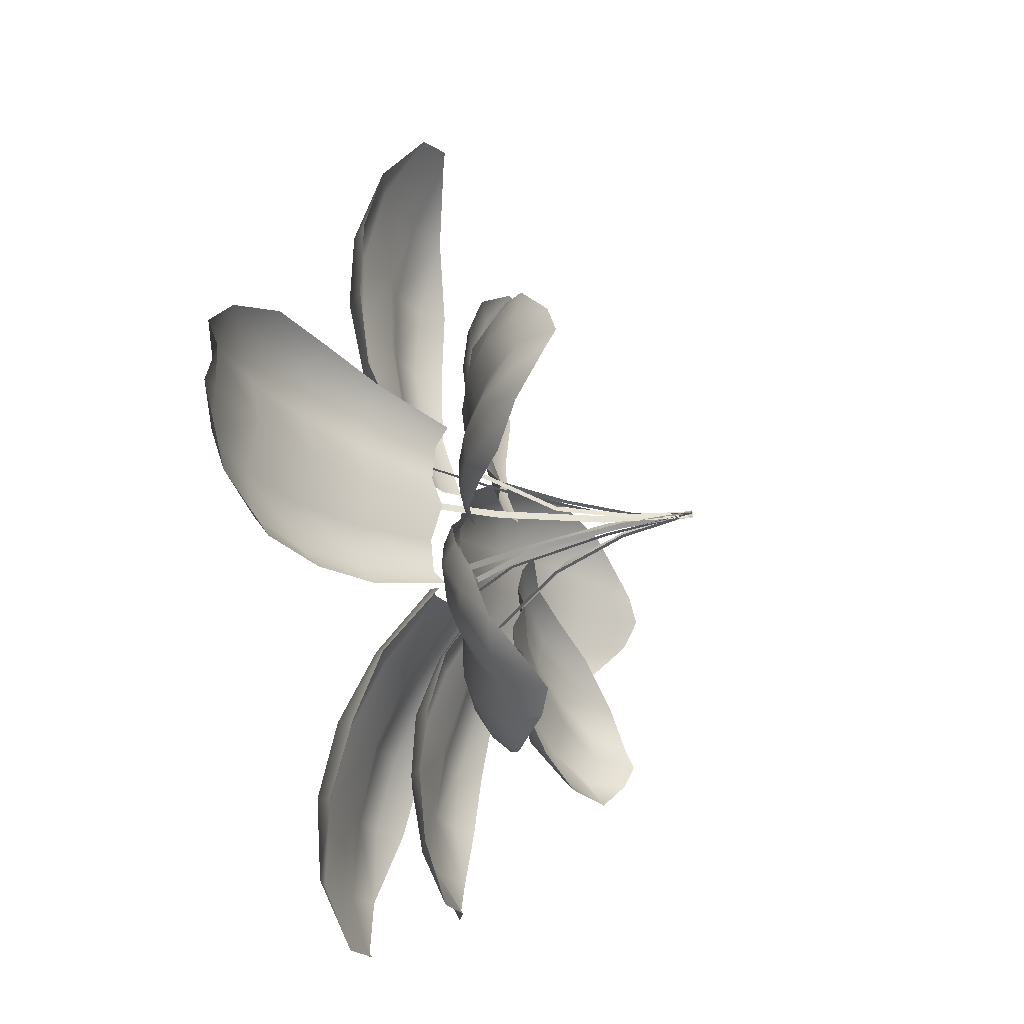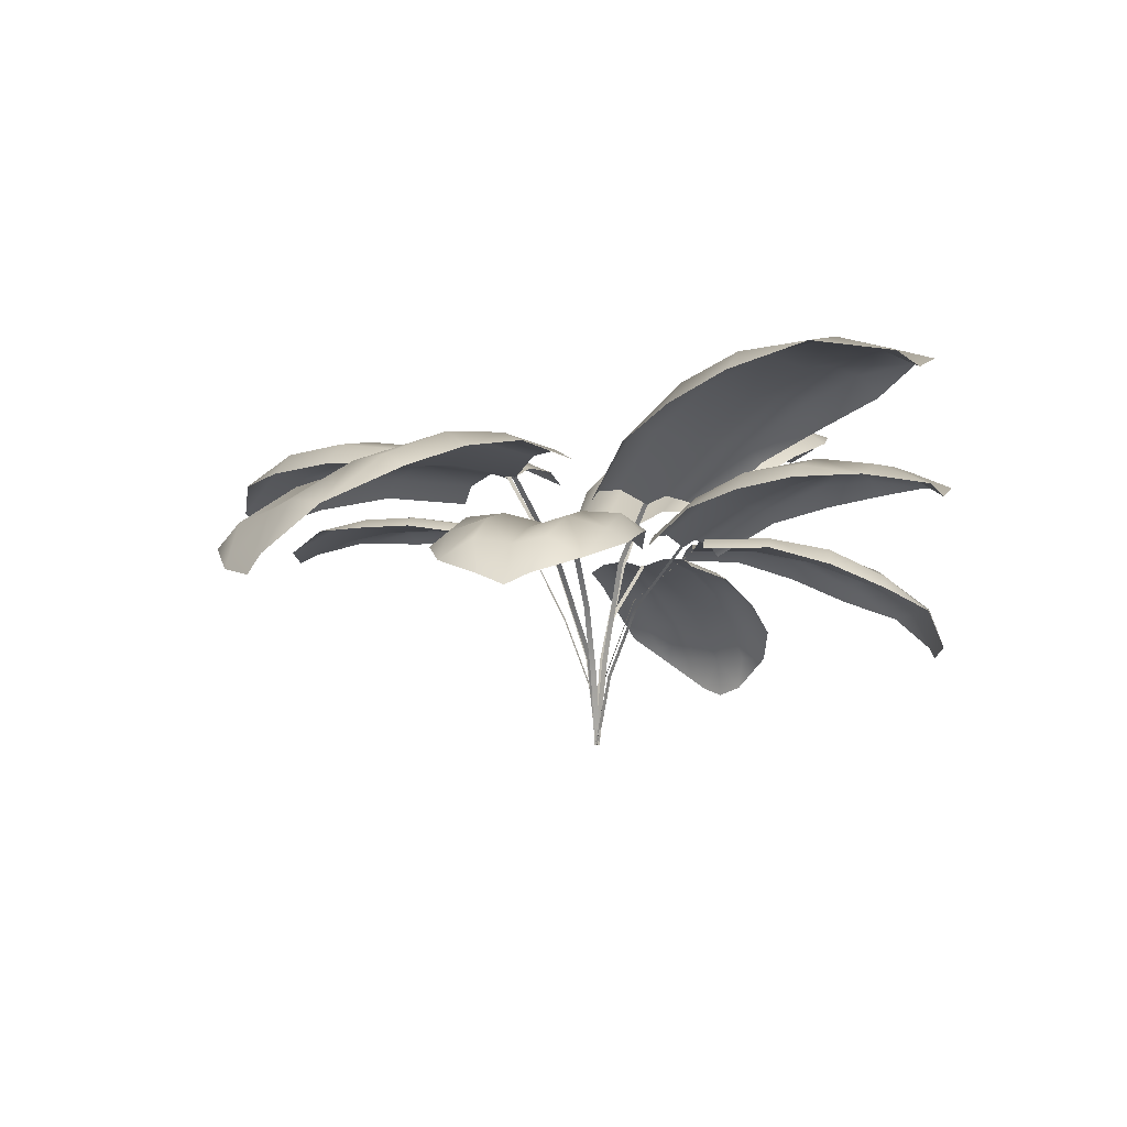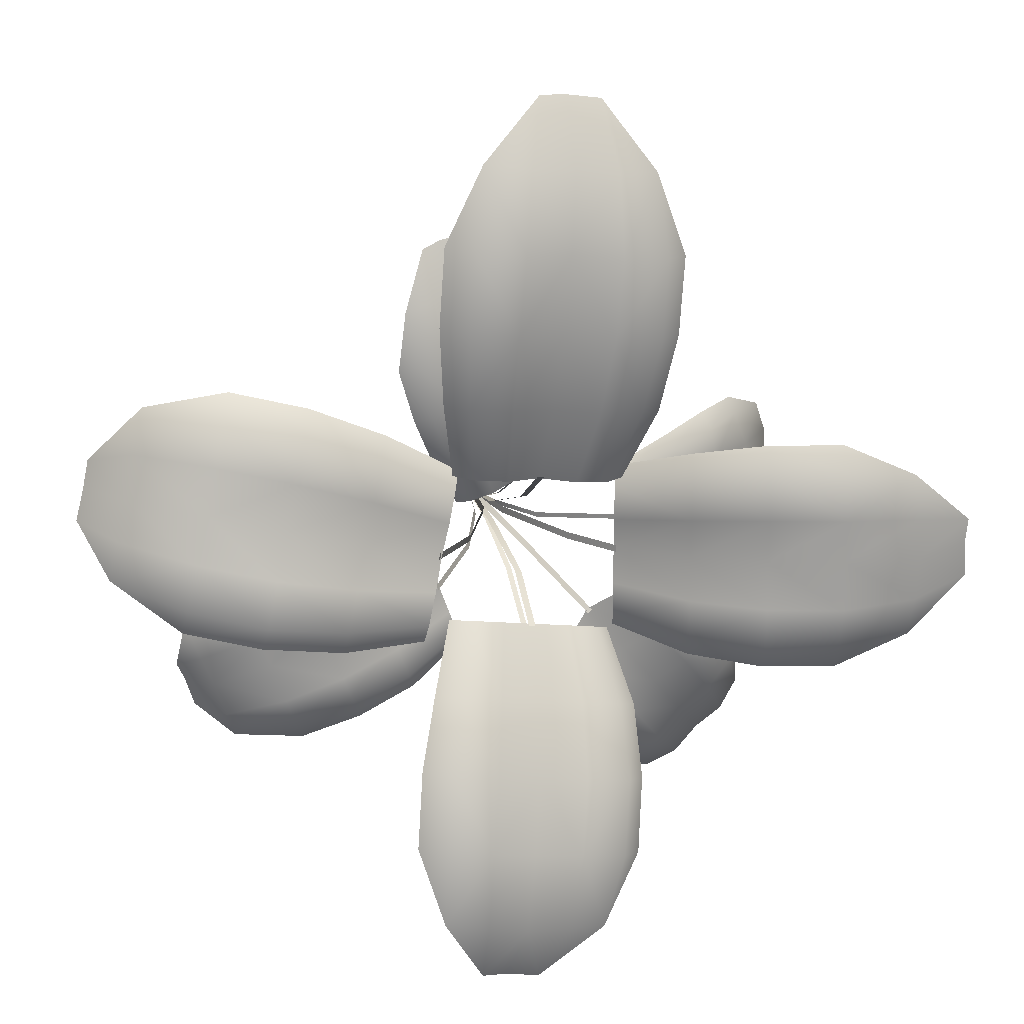
<metadata>
{"format":"obj","ext":"obj","renderer":"f3d","projection":"perspective","resolution":1024,"background":"white","views":[{"elev":-27.0,"azim":104.7,"up":"+Y"},{"elev":-5.1,"azim":-56.3,"up":"+Z"},{"elev":19.2,"azim":-19.0,"up":"+Y"}]}
</metadata>
<code>
v  0.4088 50 47.65
v  -3.077 37.55 48.43
v  3.446 39.41 47.8
v  -6.114 48.14 48.28
v  3.656 50.91 45.55
v  6.693 40.31 45.7
v  -25.7 42.53 47.98
v  -16.13 33.81 48.6
v  -19.17 44.4 48.44
v  -22.66 31.93 48.14
v  -28.98 41.56 45.96
v  -25.94 30.96 46.12
v  -6.596 25.02 45.04
v  -8.324 13.03 43.07
v  -3.591 14.36 41.17
v  -12.52 23.35 46.95
v  1.171 15.75 42.95
v  -0.6476 26.75 46.8
v  5.914 17.1 42.34
v  5.282 28.44 46.19
v  8.271 17.75 40.25
v  8.233 29.26 44.09
v  -9.619 35.65 46.67
v  -12.66 46.24 46.52
v  -21.44 20.76 44.46
v  -18.45 21.64 46.49
v  -27.45 53.47 46.03
v  -21.57 55.16 46.5
v  -15.47 10.95 40.55
v  -13.08 11.66 42.59
v  -15.71 56.81 44.59
v  -22.62 65.13 42.28
v  -18.48 66.29 40.39
v  -3.948 60.2 45.73
v  -14.31 67.51 42.18
v  -9.818 58.52 46.35
v  -2.185 6.931 26.61
v  -3.189 14.86 41.8
v  -4.182 14.58 41.81
v  -1.193 7.215 26.6
v  -0.83 1.58 12.58
v  0.1622 1.865 12.56
v  -0.4715 -0.2298 -0.03391
v  0.5207 0.0544 -0.0465
v  55.25 -7.268 27.99
v  46.61 -1.384 35.01
v  47.05 -8.172 34.65
v  56.06 -0.4797 29.4
v  55.34 -10.78 26.12
v  46.36 -11.69 31.99
v  45.19 12.12 34.8
v  54.65 13.03 29.19
v  52.41 19.74 27.56
v  44.21 18.84 34.22
v  51.79 22.98 25.59
v  42.82 22.08 31.46
v  34.63 4.224 37.38
v  23.56 8.085 41.03
v  23.15 3.052 39.52
v  34.91 10.48 38.87
v  24.59 -1.737 41.18
v  36.2 -1.793 39.06
v  24.83 -6.684 40.79
v  36.57 -7.968 38.69
v  35.85 -11.17 36.97
v  24.05 -9.276 39.06
v  44.98 5.247 33.32
v  54.43 6.151 27.72
v  33.99 16.59 38.31
v  32.63 19.52 36.48
v  60.95 19.18 20.15
v  62.78 13.14 20.87
v  22.77 12.96 40.48
v  21.47 15.28 38.67
v  65.57 11.9 13.97
v  62.98 6.936 20.58
v  65.1 7.481 12.46
v  63.5 -5.132 20.53
v  66.48 3.306 14.11
v  64.05 0.981 21.07
v  23.83 2.611 39.9
v  7.019 1.675 26.62
v  7.126 0.6484 26.64
v  23.73 3.637 39.88
v  1.612 0.886 12.57
v  1.72 -0.1403 12.59
v  -0.1442 0.503 -0.04865
v  -0.03648 -0.5233 -0.03251
v  8.283 50.88 68.85
v  19.43 65.65 67.8
v  9.745 66.56 68.72
v  17.97 49.97 68.85
v  24.48 65.16 63.94
v  23.02 49.48 64.87
v  -10.98 52.66 67.31
v  -19.08 69.22 64.72
v  -20.54 53.54 65.77
v  -9.513 68.34 67.18
v  -25.13 53.94 61.02
v  -23.67 69.62 60.09
v  -10.62 20.93 59.52
v  -2.403 36.01 63.06
v  -11.36 36.86 64.97
v  -3.416 20.24 57.46
v  3.382 19.63 60.64
v  6.145 35.24 66.37
v  10.45 18.97 60.42
v  14.96 34.42 66.3
v  14.18 18.6 57.77
v  19.57 33.96 63.71
v  -1.141 51.73 65.46
v  0.321 67.41 65.33
v  -24.2 38.02 60.22
v  -20.06 37.66 63.5
v  -15.49 84.68 59.06
v  -6.889 83.89 62.75
v  -20.84 21.84 54.97
v  -17.57 21.56 58.18
v  -2.58 96.53 54.62
v  1.982 83.05 62.65
v  3.753 95.92 52.49
v  19.17 81.47 61.83
v  9.676 95.4 55.6
v  10.44 82.28 64.13
v  -0.7372 9.855 38.15
v  -2.708 20.7 58.42
v  -4.171 20.83 58.31
v  0.7372 9.855 38.15
v  0.7372 2.25 17.99
v  -0.7372 2.25 17.99
v  0.7372 -0.1293 -0.05923
v  -0.7372 -0.1293 -0.05923
v  0.5898 -21.6 41.53
v  0.5898 -9.731 28.6
v  -0.5898 -9.731 28.6
v  -0.5898 -21.6 41.53
v  -0.5898 -3.138 14.39
v  0.5898 -3.138 14.39
v  -0.5898 0.1035 -0.04738
v  0.5898 0.1035 -0.04738
v  4.939 -79.97 49.66
v  1.958e-14 -70.15 54.02
v  1.958e-14 -80.34 47.59
v  6.985 -69.78 53.88
v  -13.97 -69.89 51.3
v  -4.939 -79.97 49.66
v  -6.985 -69.78 53.88
v  13.97 -69.89 51.3
v  -15.52 -57.13 53.81
v  -19.4 -57.54 51.01
v  -7.761 -57.02 55.91
v  1.119e-14 -57.38 53.84
v  7.761 -57.02 55.91
v  15.52 -57.13 53.81
v  19.4 -57.54 51.01
v  -19.4 -45.13 49.4
v  -15.52 -44.72 53.11
v  -7.761 -44.61 53.72
v  1.678e-14 -44.98 51.65
v  7.761 -44.61 53.72
v  15.52 -44.72 53.11
v  19.4 -45.13 49.4
v  -17.64 -33.08 46.59
v  -14.11 -32.67 48.91
v  -7.055 -32.56 49.52
v  8.392e-15 -32.92 47.46
v  7.055 -32.56 49.52
v  14.11 -32.67 48.91
v  17.64 -33.08 46.59
v  -14.11 -21.47 39.88
v  -11.29 -21.06 42.2
v  -5.644 -20.95 42.81
v  6.994e-15 -21.32 40.74
v  5.644 -20.95 42.81
v  11.29 -21.06 42.2
v  14.11 -21.47 39.88
v  -8.942 -3.882 28.6
v  -20.06 -6.675 40.84
v  -19.66 -7.783 40.84
v  -9.346 -2.774 28.6
v  -2.747 -1.627 14.39
v  -3.15 -0.519 14.39
v  0.2989 -0.5188 -0.04738
v  -0.1045 0.5896 -0.04738
v  -69.84 -30.64 30.08
v  -64.7 -30.98 37.27
v  -66.75 -24.29 35.97
v  -71.18 -25.88 28.01
v  -71.77 -11.25 33.19
v  -73.22 -21.36 30.08
v  -69.48 -17.86 37.27
v  -62.21 -37.51 33.19
v  -60.97 -5.674 39.73
v  -61.91 -1.888 36.9
v  -58.42 -13 42.23
v  -55.42 -20.17 40.16
v  -53.11 -27.59 42.23
v  -50.35 -34.84 39.73
v  -48.64 -38.35 36.9
v  -49.31 -1.431 43.81
v  -50.25 2.356 39.95
v  -46.76 -8.76 44.42
v  -43.76 -15.93 42.35
v  -41.45 -23.35 44.42
v  -38.69 -30.6 43.81
v  -36.98 -34.11 39.95
v  -37.66 5.063 41.67
v  -36.84 1.608 43.99
v  -34.53 -5.058 44.6
v  -31.77 -11.56 42.53
v  -29.7 -18.32 44.6
v  -27.19 -24.91 43.99
v  -25.59 -28.09 41.67
v  -24.04 6.265 39.33
v  -23.46 3.473 41.65
v  -21.63 -1.868 42.26
v  -19.36 -7.047 40.19
v  -17.77 -12.48 42.26
v  -15.74 -17.74 41.65
v  -14.39 -20.25 39.33
v  14.18 -15.98 41.9
v  5.52 -5.66 30.52
v  4.616 -6.419 30.52
v  13.27 -16.74 41.9
v  1.609 -0.9997 14.39
v  0.7052 -1.758 14.39
v  0.3853 0.4584 -0.04738
v  -0.5183 -0.2999 -0.04738
v  47.8 -55.82 18.67
v  50.58 -49.41 28.62
v  44.77 -53.35 28.44
v  52.05 -53.2 20.65
v  33.14 -61.38 27.9
v  44.48 -59.55 20.65
v  39.88 -58.39 28.62
v  54.54 -43.42 27.9
v  26.04 -55.18 34.74
v  22.2 -57.06 32.09
v  32.12 -50.35 36.64
v  37.6 -44.82 34.67
v  44.01 -40.38 36.64
v  49.82 -35.23 34.74
v  51.93 -32.12 32.09
v  18.43 -46.11 40.37
v  14.94 -47.99 37.02
v  24.51 -41.29 40.95
v  30 -35.75 38.98
v  36.4 -31.31 40.95
v  42.21 -26.16 40.37
v  44.67 -23.05 37.02
v  11.45 -35.6 42.76
v  8.233 -37.25 40.55
v  16.99 -31.23 43.34
v  21.94 -26.14 41.37
v  27.8 -22.16 43.34
v  33.07 -17.46 42.76
v  35.26 -14.58 40.55
v  4.994 -23.51 42.75
v  2.315 -24.71 40.54
v  9.454 -20.05 43.33
v  13.32 -15.87 41.36
v  18.1 -12.79 43.33
v  22.29 -9.002 42.75
v  23.93 -6.57 40.54
v  -24.09 4.575 55.68
v  -12.23 1.575 39.15
v  -11.96 3.023 39.15
v  -23.7 5.974 55.43
v  -2.073 1.144 17.99
v  -2.348 -0.3042 17.99
v  -0.0106 -0.7484 -0.05923
v  0.2647 0.7001 -0.05923
v  -92.59 13.72 34.12
v  -86.5 12 44.6
v  -83.6 19.67 43.13
v  -90.38 18.96 30.57
v  -78.87 36.67 37.16
v  -89.33 25.43 31.99
v  -81.87 28.57 41.58
v  -88.12 3.539 43.18
v  -64.66 35.77 46.83
v  -62.73 39.68 42.45
v  -67.4 26.74 49.78
v  -69.39 16.93 49.83
v  -72.54 8.336 53.12
v  -74.93 -1.05 53.53
v  -75.56 -6.34 50.81
v  -49.88 32.42 52.52
v  -47.95 36.34 47.64
v  -52.62 23.4 54.93
v  -54.61 13.58 54.12
v  -57.76 4.991 58.28
v  -60.15 -4.394 59.22
v  -60.78 -9.685 56.01
v  -35 26.81 54.7
v  -33.18 30.3 51.15
v  -37.51 18.62 56.95
v  -39.26 9.64 55.99
v  -42.18 1.887 60
v  -44.34 -6.661 60.78
v  -44.86 -11.53 58.76
v  -18.3 21.43 50.76
v  -19.88 18.77 54.15
v  -21.92 12.26 56.1
v  -23.21 4.952 54.83
v  -25.66 -1.128 58.54
v  -27.35 -8.003 59.02
v  -27.63 -12.04 56.84
v  -1.783 -14.36 51
v  -0.4578 -6.842 38.15
v  -1.91 -6.586 38.15
v  -3.235 -14.1 51
v  -1.117 -2.088 17.99
v  0.3353 -2.344 17.99
v  -0.7036 0.2554 -0.05923
v  0.7485 -0.0006623 -0.05923
v  -8.842 -82.98 73.23
v  -12.42 -70.42 76.91
v  -15.08 -82.79 70.76
v  -3.662 -71.05 77.2
v  -29.5 -66.76 75.28
v  -21 -80.83 73.23
v  -20.86 -68.02 77.2
v  4.89 -72.83 75.28
v  -28.69 -50.99 74.81
v  -33.64 -51.14 70.57
v  -19.09 -52.42 75.53
v  -9.695 -54.98 73.92
v  0.01407 -55.78 75.53
v  9.521 -57.73 74.81
v  14.12 -59.56 70.57
v  -31.07 -36.57 65.66
v  -26.12 -36.42 70.28
v  -16.52 -37.84 71.01
v  -7.126 -40.41 68.54
v  2.584 -41.21 71.01
v  12.09 -43.16 70.28
v  16.69 -44.99 65.66
v  -26.48 -23.24 59.73
v  -21.97 -23.01 62.49
v  -13.24 -24.28 63.22
v  -4.707 -26.7 60.76
v  4.134 -27.34 63.22
v  12.77 -29.14 62.49
v  16.94 -30.89 59.73
v  -16.27 -10.99 51.71
v  -19.91 -11.37 48.94
v  -9.271 -11.95 52.44
v  -2.479 -14.06 49.97
v  4.625 -14.4 52.44
v  11.53 -15.89 51.71
v  14.83 -17.49 48.94
v  16.62 0.7372 49.15
v  9.855 -0.7372 38.15
v  16.62 -0.7372 49.15
v  9.855 0.7372 38.15
v  2.25 -0.7372 17.99
v  2.25 0.7372 17.99
v  -0.1293 -0.7372 -0.05923
v  -0.1293 0.7372 -0.05923
v  73.68 -3.281e-06 75.07
v  87.21 -3.038e-06 69.51
v  86.31 6.173 71.97
v  72.78 8.731 75.63
v  73.04 -17.46 72.71
v  86.31 -6.173 71.97
v  72.78 -8.731 75.63
v  73.04 17.46 72.71
v  57.37 -19.4 72.49
v  58.38 -24.25 69.04
v  57.11 -9.701 74.55
v  58.01 -3.151e-06 72.08
v  57.11 9.701 74.55
v  57.37 19.4 72.49
v  58.38 24.25 69.04
v  43.58 -24.25 64.32
v  42.58 -19.4 68.43
v  42.31 -9.701 69.16
v  43.21 -2.915e-06 66.69
v  42.31 9.701 69.16
v  42.58 19.4 68.43
v  43.58 24.25 64.32
v  29.66 -22.05 57.88
v  28.65 -17.64 60.65
v  28.38 -8.819 61.38
v  29.28 -2.575e-06 58.91
v  28.38 8.819 61.38
v  28.65 17.64 60.65
v  29.66 22.05 57.88
v  15.82 -14.11 49.86
v  16.82 -17.64 47.09
v  15.55 -7.055 50.59
v  16.45 -2.103e-06 48.12
v  15.55 7.055 50.59
v  15.82 14.11 49.86
v  16.82 17.64 47.09
f 1 2 3
f 2 1 4
f 5 3 6
f 3 5 1
f 7 8 9
f 8 7 10
f 11 10 7
f 10 11 12
f 13 14 15
f 14 13 16
f 13 17 18
f 17 13 15
f 18 19 20
f 19 18 17
f 20 21 22
f 21 20 19
f 23 16 13
f 16 23 8
f 23 18 2
f 18 23 13
f 24 8 23
f 8 24 9
f 24 2 4
f 2 24 23
f 10 25 26
f 25 10 12
f 8 26 16
f 26 8 10
f 2 20 3
f 20 2 18
f 3 22 6
f 22 3 20
f 27 11 7
f 27 9 28
f 9 27 7
f 26 29 30
f 29 26 25
f 28 31 32
f 31 33 32
f 34 35 36
f 35 31 36
f 31 35 33
f 28 32 27
f 16 30 14
f 30 16 26
f 34 1 5
f 34 4 1
f 4 34 36
f 36 24 4
f 24 36 31
f 28 24 31
f 24 28 9
f 37 38 39
f 38 37 40
f 40 41 42
f 41 40 37
f 42 43 44
f 43 42 41
f 45 46 47
f 46 45 48
f 49 47 50
f 47 49 45
f 51 52 53
f 51 53 54
f 54 53 55
f 55 56 54
f 57 58 59
f 58 57 60
f 61 62 57
f 57 59 61
f 63 64 62
f 63 62 61
f 65 63 66
f 63 65 64
f 67 60 57
f 60 67 51
f 62 46 67
f 67 57 62
f 68 51 67
f 51 68 52
f 46 48 68
f 68 67 46
f 69 54 56
f 56 70 69
f 51 69 60
f 69 51 54
f 64 47 46
f 64 46 62
f 50 64 65
f 64 50 47
f 71 55 53
f 52 72 71
f 71 53 52
f 73 69 70
f 70 74 73
f 75 76 77
f 76 75 72
f 78 79 80
f 79 76 80
f 76 79 77
f 72 75 71
f 60 73 58
f 73 60 69
f 78 45 49
f 78 48 45
f 48 78 80
f 48 80 76
f 76 68 48
f 76 52 68
f 52 76 72
f 81 82 83
f 82 81 84
f 83 85 86
f 85 83 82
f 86 87 88
f 87 86 85
f 89 90 91
f 90 89 92
f 92 93 90
f 93 92 94
f 95 96 97
f 96 95 98
f 99 96 100
f 96 99 97
f 101 102 103
f 102 101 104
f 105 102 104
f 102 105 106
f 107 106 105
f 106 107 108
f 109 108 107
f 108 109 110
f 103 111 95
f 111 103 102
f 106 111 102
f 111 106 89
f 95 112 98
f 112 95 111
f 89 112 111
f 112 89 91
f 113 97 99
f 97 113 114
f 114 95 97
f 95 114 103
f 108 89 106
f 89 108 92
f 110 92 108
f 92 110 94
f 115 100 96
f 98 115 96
f 115 98 116
f 114 117 118
f 117 114 113
f 119 116 120
f 120 121 119
f 122 123 124
f 120 123 121
f 123 120 124
f 116 119 115
f 103 118 101
f 118 103 114
f 122 90 93
f 91 122 124
f 122 91 90
f 112 124 120
f 124 112 91
f 112 116 98
f 116 112 120
f 125 126 127
f 126 125 128
f 129 128 125
f 125 130 129
f 131 129 130
f 130 132 131
f 133 134 135
f 135 136 133
f 137 134 138
f 134 137 135
f 139 138 140
f 138 139 137
f 141 142 143
f 142 141 144
f 145 146 147
f 142 146 143
f 146 142 147
f 144 141 148
f 145 149 150
f 151 145 147
f 145 151 149
f 147 152 151
f 152 147 142
f 152 142 144
f 144 153 152
f 153 144 148
f 148 154 153
f 148 155 154
f 156 150 149
f 149 157 156
f 149 151 157
f 151 158 157
f 151 159 158
f 159 151 152
f 152 153 159
f 153 160 159
f 153 161 160
f 161 153 154
f 154 162 161
f 162 154 155
f 163 156 157
f 157 164 163
f 164 157 158
f 158 165 164
f 158 166 165
f 166 158 159
f 159 160 166
f 160 167 166
f 160 168 167
f 168 160 161
f 161 169 168
f 169 161 162
f 170 163 164
f 164 171 170
f 171 164 165
f 165 172 171
f 172 165 166
f 166 173 172
f 166 174 173
f 174 166 167
f 167 175 174
f 175 167 168
f 168 176 175
f 176 168 169
f 177 178 179
f 178 177 180
f 181 180 177
f 180 181 182
f 183 182 181
f 182 183 184
f 185 186 187
f 187 188 185
f 189 190 191
f 187 190 188
f 190 187 191
f 186 185 192
f 189 193 194
f 195 189 191
f 189 195 193
f 195 187 196
f 187 195 191
f 197 187 186
f 187 197 196
f 197 192 198
f 192 197 186
f 192 199 198
f 200 194 193
f 194 200 201
f 202 193 195
f 193 202 200
f 202 196 203
f 196 202 195
f 204 196 197
f 196 204 203
f 204 198 205
f 198 204 197
f 205 199 206
f 199 205 198
f 207 200 208
f 200 207 201
f 208 202 209
f 202 208 200
f 209 203 210
f 203 209 202
f 211 203 204
f 203 211 210
f 212 204 205
f 204 212 211
f 213 205 206
f 205 213 212
f 214 208 215
f 208 214 207
f 215 209 216
f 209 215 208
f 216 210 217
f 210 216 209
f 218 210 211
f 210 218 217
f 219 211 212
f 211 219 218
f 212 220 219
f 220 212 213
f 221 222 223
f 221 223 224
f 223 225 226
f 225 223 222
f 226 227 228
f 227 226 225
f 229 230 231
f 230 229 232
f 233 234 235
f 234 231 235
f 231 234 229
f 230 232 236
f 233 237 238
f 239 233 235
f 233 239 237
f 239 231 240
f 231 239 235
f 241 231 230
f 231 241 240
f 242 241 236
f 236 241 230
f 236 243 242
f 244 238 237
f 238 244 245
f 246 237 239
f 237 246 244
f 246 240 247
f 240 246 239
f 248 240 241
f 240 248 247
f 248 242 249
f 242 248 241
f 249 243 250
f 243 249 242
f 251 245 244
f 245 251 252
f 251 246 253
f 246 251 244
f 253 247 254
f 247 253 246
f 255 247 248
f 247 255 254
f 256 248 249
f 248 256 255
f 256 250 257
f 250 256 249
f 258 252 251
f 252 258 259
f 258 253 260
f 253 258 251
f 260 254 261
f 254 260 253
f 262 254 255
f 254 262 261
f 263 255 256
f 255 263 262
f 263 257 264
f 257 263 256
f 265 266 267
f 265 267 268
f 269 267 266
f 266 270 269
f 270 271 272
f 270 272 269
f 273 274 275
f 275 276 273
f 277 278 279
f 275 278 276
f 278 275 279
f 274 273 280
f 277 281 282
f 283 277 279
f 277 283 281
f 284 279 275
f 279 284 283
f 285 275 274
f 275 285 284
f 280 286 285
f 280 285 274
f 280 287 286
f 282 288 289
f 288 282 281
f 290 281 283
f 281 290 288
f 284 291 290
f 284 290 283
f 292 284 285
f 284 292 291
f 293 285 286
f 285 293 292
f 287 294 293
f 287 293 286
f 289 295 296
f 295 289 288
f 290 297 295
f 290 295 288
f 291 298 297
f 291 297 290
f 299 291 292
f 291 299 298
f 300 292 293
f 292 300 299
f 294 301 300
f 294 300 293
f 302 296 295
f 295 303 302
f 295 297 303
f 297 304 303
f 298 305 304
f 298 304 297
f 306 298 299
f 298 306 305
f 307 299 300
f 299 307 306
f 308 300 301
f 300 308 307
f 309 310 311
f 311 312 309
f 313 310 314
f 310 313 311
f 315 314 316
f 314 315 313
f 317 318 319
f 318 317 320
f 321 322 323
f 322 318 323
f 318 322 319
f 320 317 324
f 321 325 326
f 321 327 325
f 327 321 323
f 323 328 327
f 328 323 318
f 328 318 320
f 320 329 328
f 329 320 324
f 324 330 329
f 324 331 330
f 332 326 325
f 325 333 332
f 333 325 327
f 327 334 333
f 327 335 334
f 335 327 328
f 335 328 329
f 329 336 335
f 329 337 336
f 337 329 330
f 330 338 337
f 338 330 331
f 339 332 333
f 333 340 339
f 340 333 334
f 334 341 340
f 334 342 341
f 342 334 335
f 342 335 336
f 336 343 342
f 336 344 343
f 344 336 337
f 337 345 344
f 345 337 338
f 346 339 340
f 339 346 347
f 346 340 341
f 341 348 346
f 341 349 348
f 349 341 342
f 349 342 343
f 343 350 349
f 343 351 350
f 351 343 344
f 351 344 345
f 351 345 352
f 353 354 355
f 354 353 356
f 357 354 356
f 357 356 358
f 359 357 358
f 359 358 360
f 361 362 363
f 361 363 364
f 365 366 367
f 366 361 367
f 361 366 362
f 364 363 368
f 365 369 370
f 365 371 369
f 371 365 367
f 367 372 371
f 372 367 361
f 372 361 364
f 372 364 373
f 373 364 368
f 373 368 374
f 368 375 374
f 376 370 369
f 376 369 377
f 377 369 371
f 377 371 378
f 371 379 378
f 379 371 372
f 379 372 373
f 379 373 380
f 373 381 380
f 381 373 374
f 374 382 381
f 382 374 375
f 383 376 377
f 377 384 383
f 384 377 378
f 384 378 385
f 378 386 385
f 386 378 379
f 386 379 380
f 386 380 387
f 380 388 387
f 388 380 381
f 381 389 388
f 389 381 382
f 383 390 391
f 390 383 384
f 390 384 385
f 390 385 392
f 385 393 392
f 393 385 386
f 393 386 387
f 393 387 394
f 387 395 394
f 395 387 388
f 395 388 389
f 389 396 395

</code>
